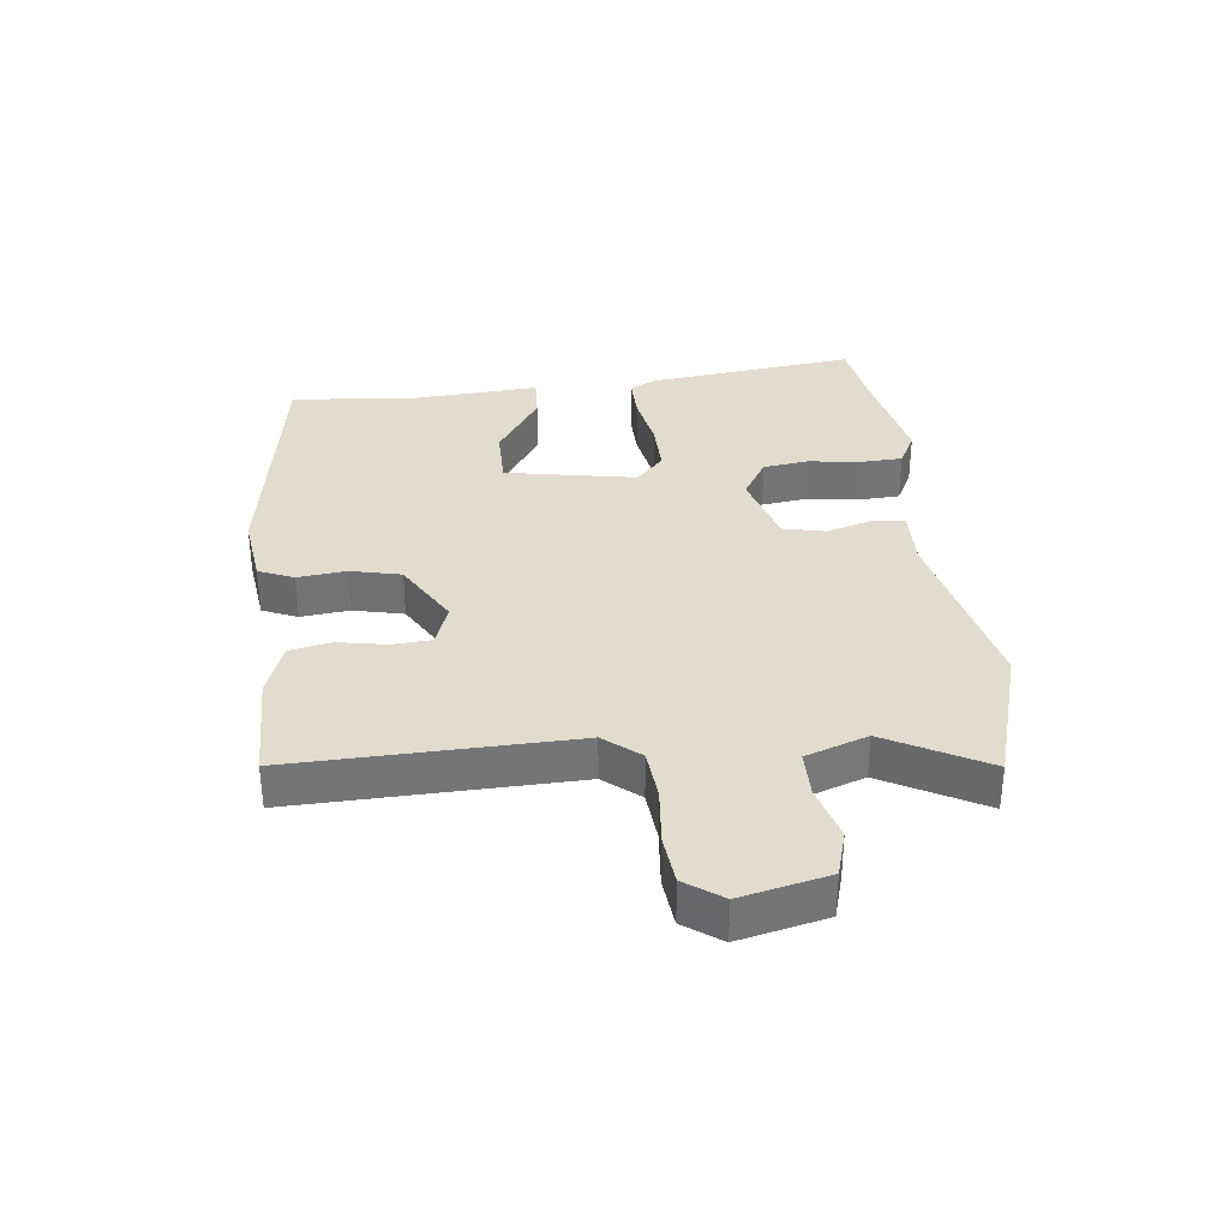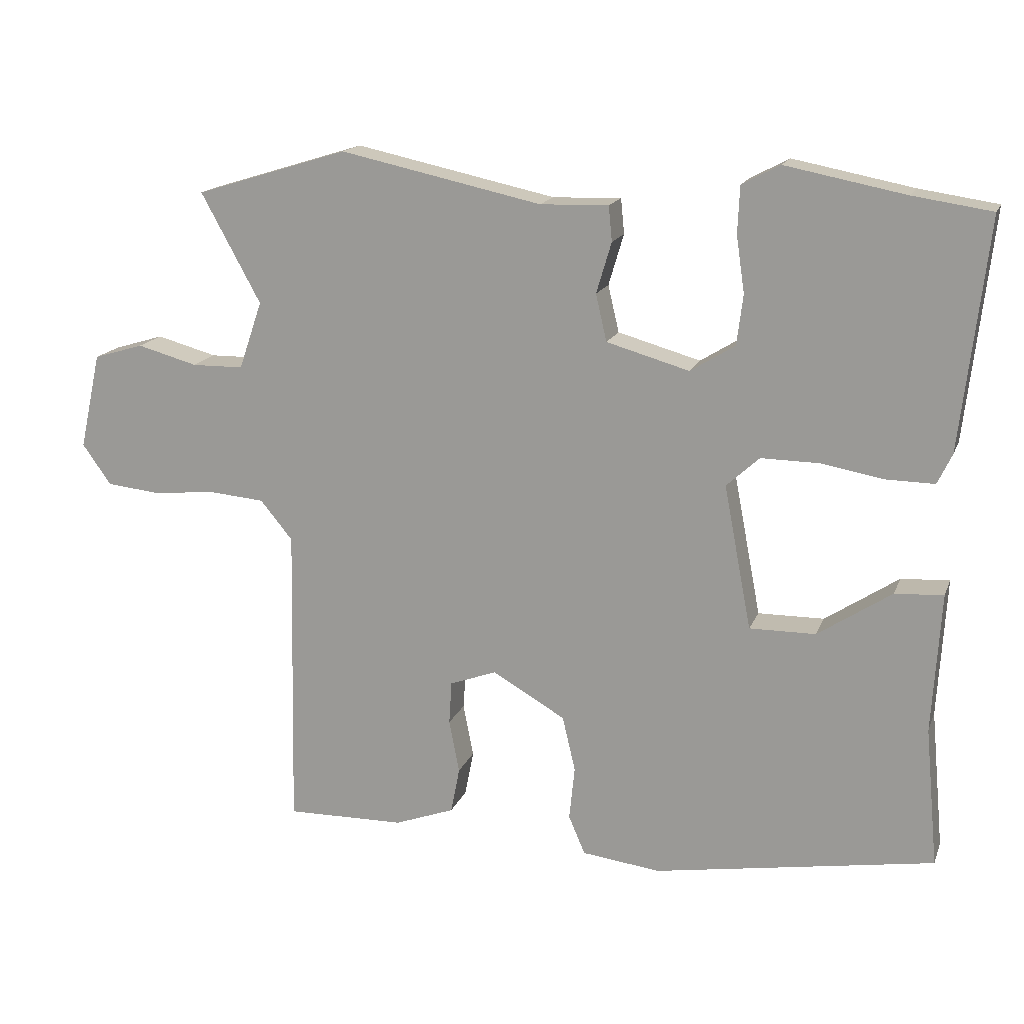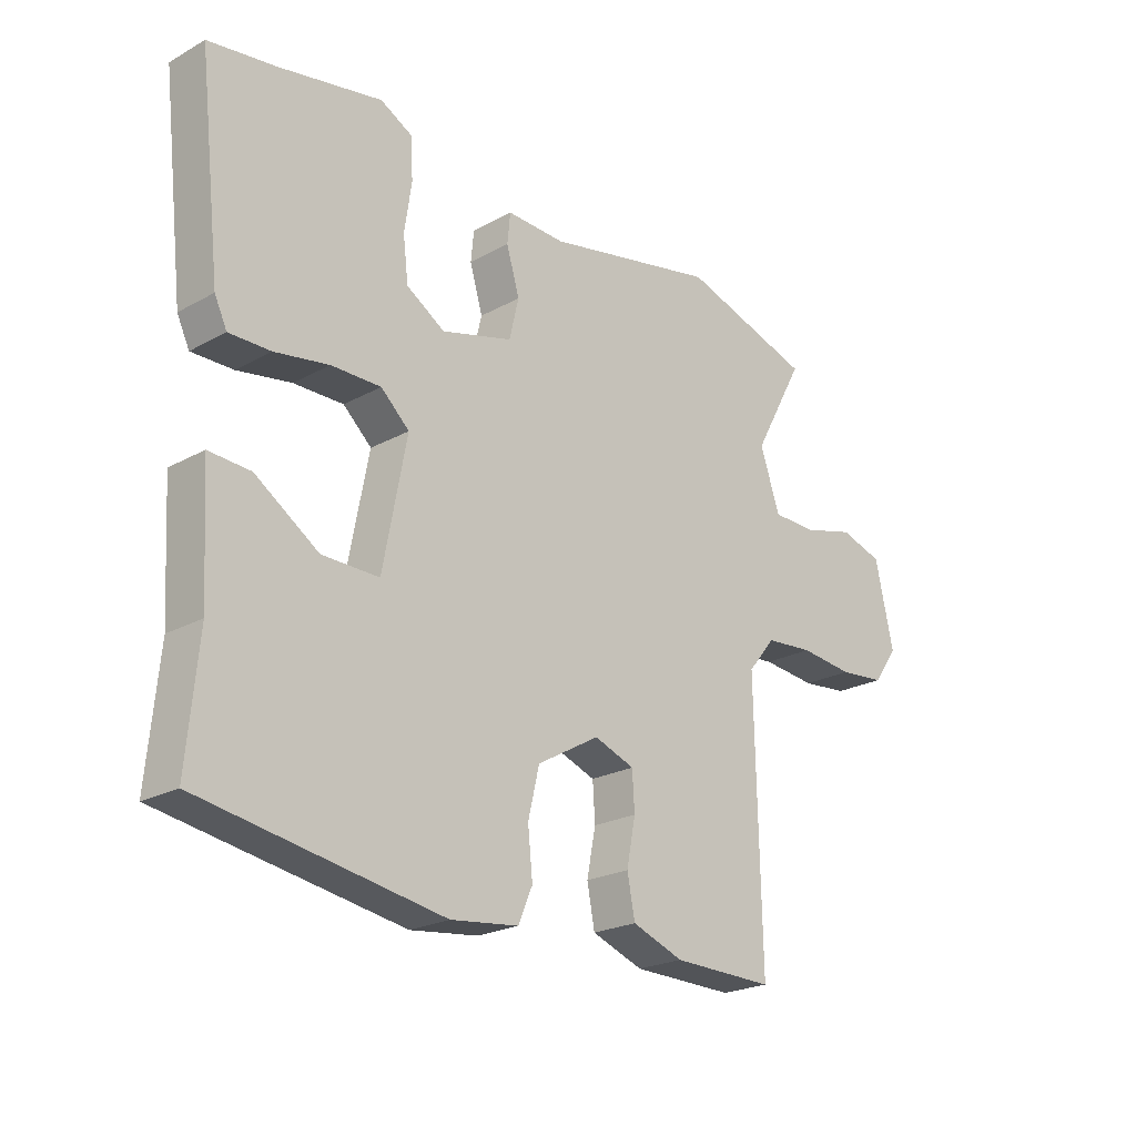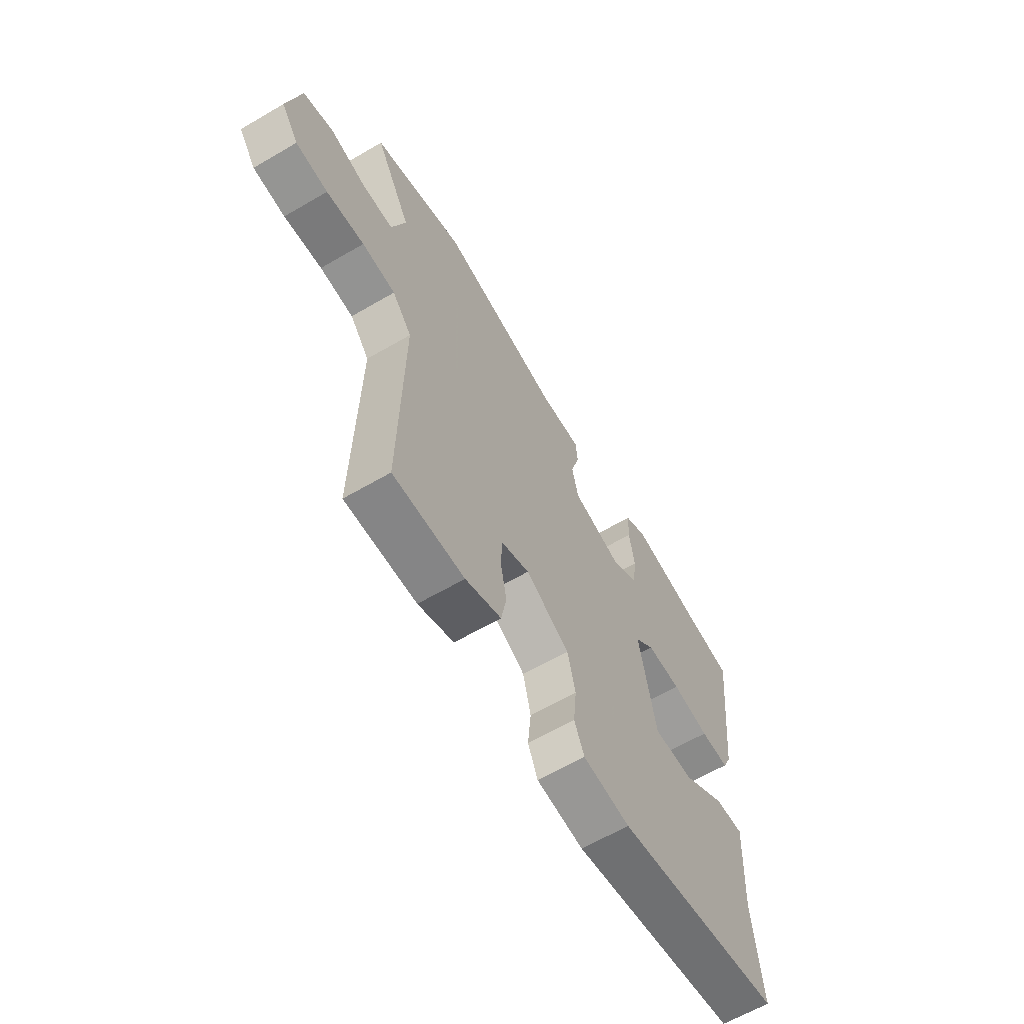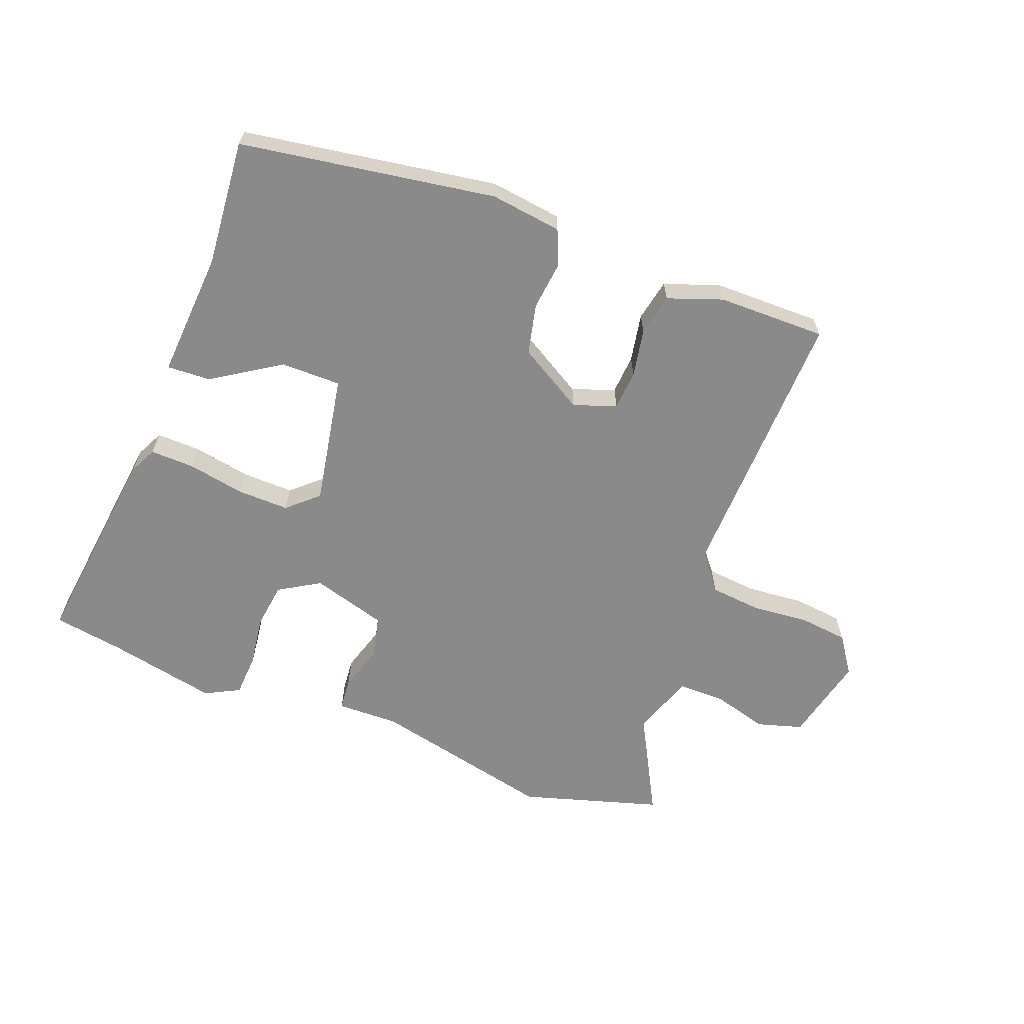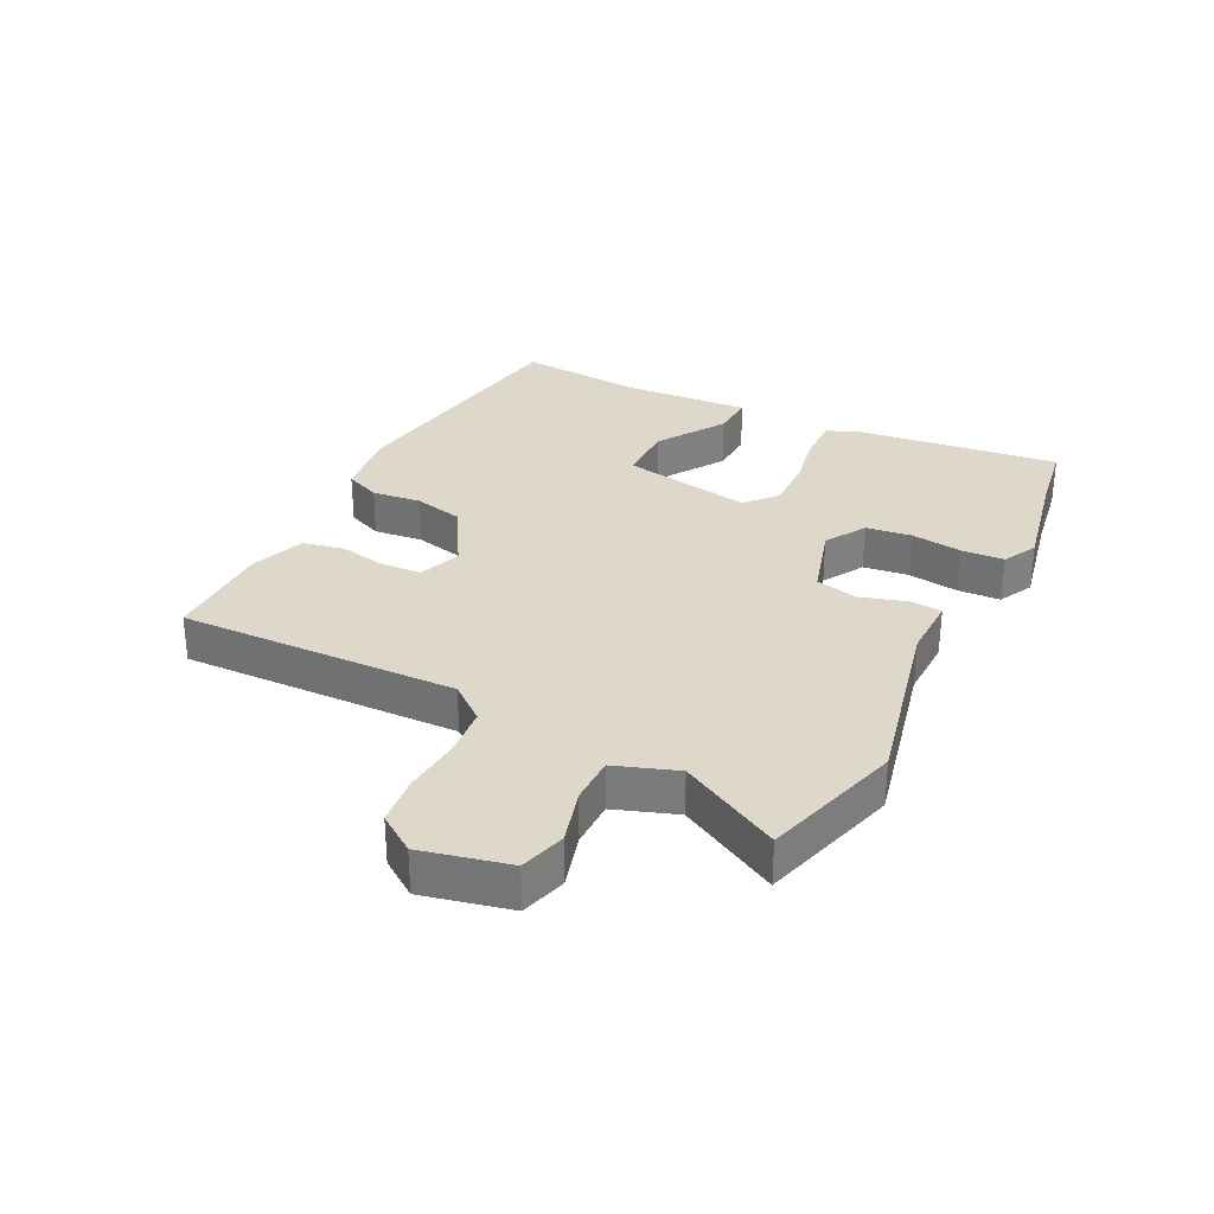
<metadata>
{"format":"obj","ext":"obj","renderer":"f3d","projection":"perspective","resolution":1024,"background":"white","views":[{"elev":34.1,"azim":-96.8,"up":"+Y"},{"elev":16.3,"azim":16.8,"up":"+Z"},{"elev":-22.6,"azim":133.4,"up":"+Z"},{"elev":-62.7,"azim":-59.4,"up":"+Z"},{"elev":-63.6,"azim":158.5,"up":"+Y"},{"elev":31.0,"azim":-63.9,"up":"+Y"}]}
</metadata>
<code>
v -0.594 0.07 0.471
v -0.372 0.07 0.539
v -0.079 0.07 0.476
v 0.02 0.07 0.479
v 0.025 0.07 0.428
v 0.003 0.07 0.354
v 0.019 0.07 0.286
v 0.139 0.07 0.252
v 0.204 0.07 0.292
v 0.213 0.07 0.365
v 0.201 0.07 0.447
v 0.204 0.07 0.515
v 0.259 0.07 0.544
v 0.433 0.07 0.51
v 0.547 0.07 0.493
v 0.509 0.07 0.16
v 0.488 0.07 0.116
v 0.418 0.07 0.117
v 0.327 0.07 0.133
v 0.243 0.07 0.134
v 0.195 0.07 0.09
v 0.235 0.07 -0.119
v 0.331 0.07 -0.118
v 0.438 0.07 -0.047
v 0.508 0.07 -0.043
v 0.496 0.07 -0.246
v 0.515 0.07 -0.448
v 0.108 0.07 -0.516
v -0.006 0.07 -0.502
v -0.03 0.07 -0.446
v -0.022 0.07 -0.368
v -0.041 0.07 -0.288
v -0.147 0.07 -0.227
v -0.215 0.07 -0.252
v -0.219 0.07 -0.315
v -0.204 0.07 -0.392
v -0.217 0.07 -0.459
v -0.304 0.07 -0.491
v -0.477 0.07 -0.494
v -0.468 0.07 -0.048
v -0.515 0.07 0.009
v -0.596 0.07 0.016
v -0.688 0.07 0.007
v -0.766 0.07 0.015
v -0.808 0.07 0.074
v -0.777 0.07 0.214
v -0.704 0.07 0.236
v -0.616 0.07 0.212
v -0.541 0.07 0.213
v -0.507 0.07 0.312
v -0.594 0 0.471
v -0.372 0 0.539
v -0.079 0 0.476
v 0.02 0 0.479
v 0.025 0 0.428
v 0.003 0 0.354
v 0.019 0 0.286
v 0.139 0 0.252
v 0.204 0 0.292
v 0.213 0 0.365
v 0.201 0 0.447
v 0.204 0 0.515
v 0.259 0 0.544
v 0.433 0 0.51
v 0.547 0 0.493
v 0.509 0 0.16
v 0.488 0 0.116
v 0.418 0 0.117
v 0.327 0 0.133
v 0.243 0 0.134
v 0.195 0 0.09
v 0.235 0 -0.119
v 0.331 0 -0.118
v 0.438 0 -0.047
v 0.508 0 -0.043
v 0.496 0 -0.246
v 0.515 0 -0.448
v 0.108 0 -0.516
v -0.006 0 -0.502
v -0.03 0 -0.446
v -0.022 0 -0.368
v -0.041 0 -0.288
v -0.147 0 -0.227
v -0.215 0 -0.252
v -0.219 0 -0.315
v -0.204 0 -0.392
v -0.217 0 -0.459
v -0.304 0 -0.491
v -0.477 0 -0.494
v -0.468 0 -0.048
v -0.515 0 0.009
v -0.596 0 0.016
v -0.688 0 0.007
v -0.766 0 0.015
v -0.808 0 0.074
v -0.777 0 0.214
v -0.704 0 0.236
v -0.616 0 0.212
v -0.541 0 0.213
v -0.507 0 0.312
f 45 46 47 48
f 45 48 49
f 42 43 44 45
f 41 42 45 49
f 40 41 49 50
f 38 39 40
f 35 36 37 38
f 34 35 38 40
f 33 34 40 50
f 28 29 30 31
f 26 27 28 31
f 26 31 32
f 23 24 25 26
f 22 23 26 32
f 21 22 32 33
f 16 17 18 19
f 14 15 16 19
f 14 19 20
f 13 14 20 21
f 10 11 12 13
f 9 10 13 21
f 3 4 5 6
f 3 6 7
f 2 3 7
f 1 2 7
f 50 1 7
f 33 50 7 8
f 8 9 21 33
f 98 97 96 95
f 99 98 95
f 95 94 93 92
f 99 95 92 91
f 100 99 91 90
f 90 89 88
f 88 87 86 85
f 90 88 85 84
f 100 90 84 83
f 81 80 79 78
f 81 78 77 76
f 82 81 76
f 76 75 74 73
f 82 76 73 72
f 83 82 72 71
f 69 68 67 66
f 69 66 65 64
f 70 69 64
f 71 70 64 63
f 63 62 61 60
f 71 63 60 59
f 56 55 54 53
f 57 56 53
f 57 53 52
f 57 52 51
f 57 51 100
f 58 57 100 83
f 83 71 59 58
f 1 51 52 2
f 2 52 53 3
f 3 53 54 4
f 4 54 55 5
f 5 55 56 6
f 6 56 57 7
f 7 57 58 8
f 8 58 59 9
f 9 59 60 10
f 10 60 61 11
f 11 61 62 12
f 12 62 63 13
f 13 63 64 14
f 14 64 65 15
f 15 65 66 16
f 16 66 67 17
f 17 67 68 18
f 18 68 69 19
f 19 69 70 20
f 20 70 71 21
f 21 71 72 22
f 22 72 73 23
f 23 73 74 24
f 24 74 75 25
f 25 75 76 26
f 26 76 77 27
f 27 77 78 28
f 28 78 79 29
f 29 79 80 30
f 30 80 81 31
f 31 81 82 32
f 32 82 83 33
f 33 83 84 34
f 34 84 85 35
f 35 85 86 36
f 36 86 87 37
f 37 87 88 38
f 38 88 89 39
f 39 89 90 40
f 40 90 91 41
f 41 91 92 42
f 42 92 93 43
f 43 93 94 44
f 44 94 95 45
f 45 95 96 46
f 46 96 97 47
f 47 97 98 48
f 48 98 99 49
f 49 99 100 50
f 50 100 51 1

</code>
